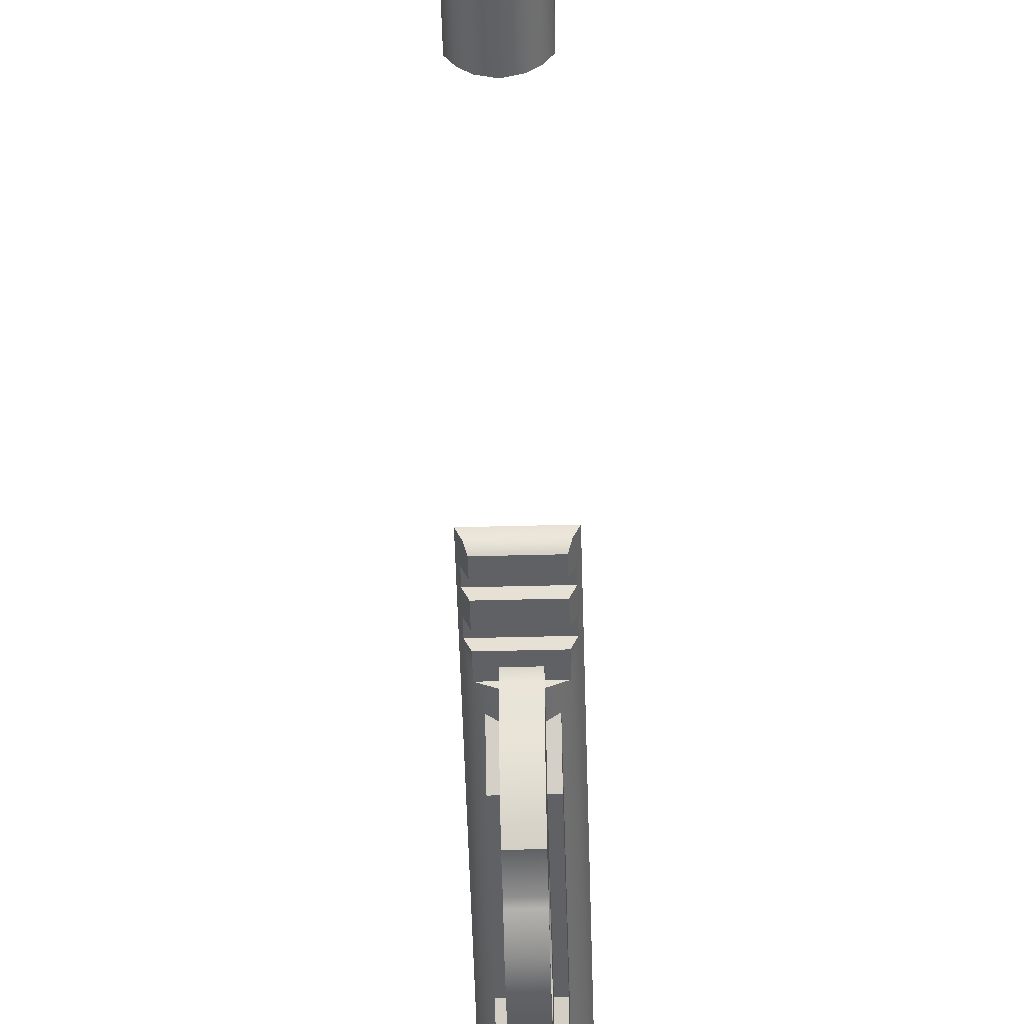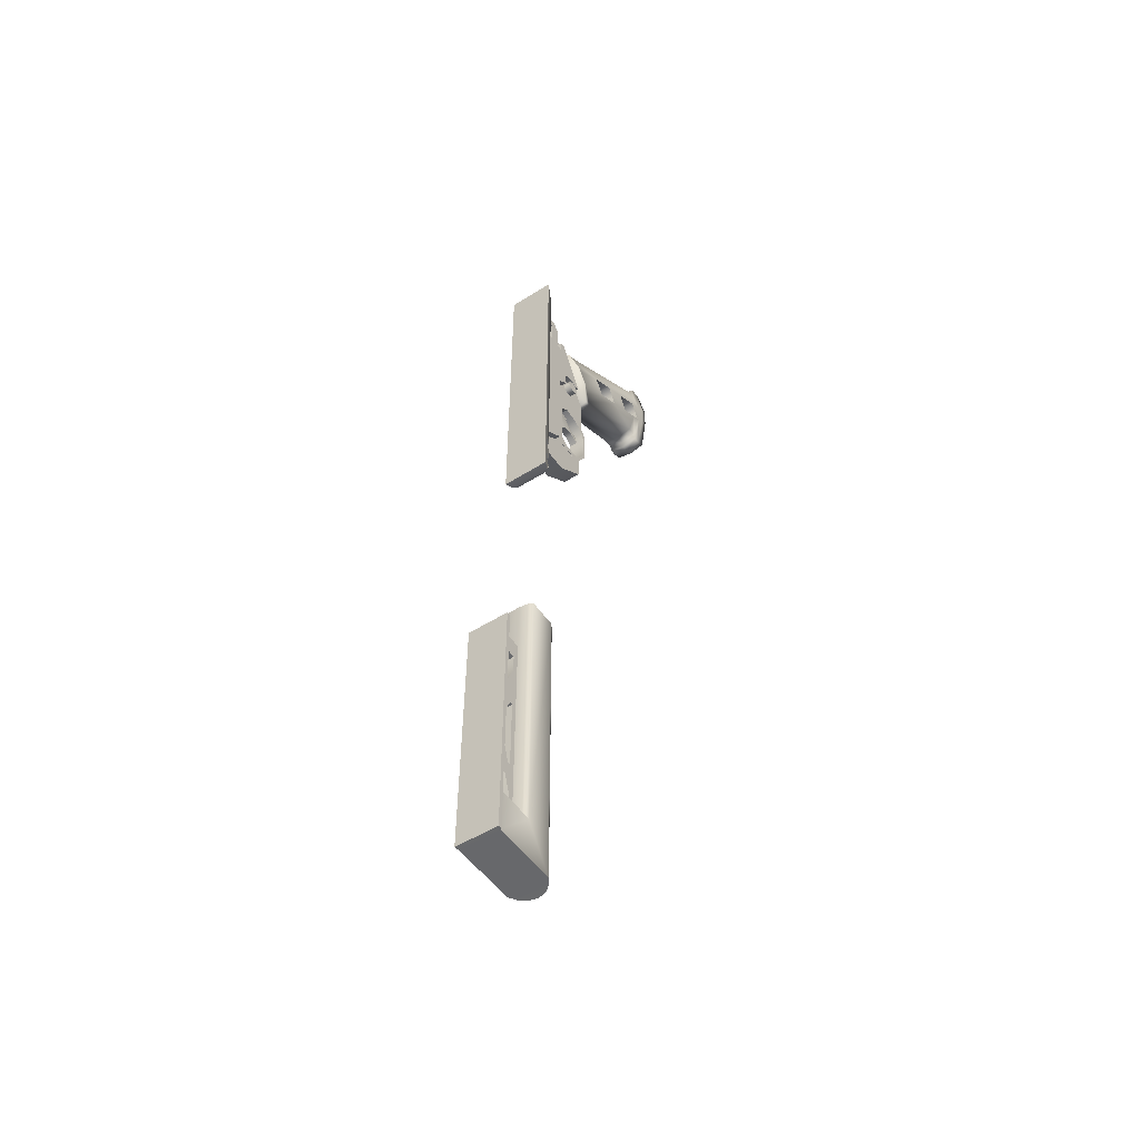
<metadata>
{"format":"obj","ext":"obj","renderer":"f3d","projection":"perspective","resolution":1024,"background":"white","views":[{"elev":-50.3,"azim":-178.4,"up":"+Y"},{"elev":-52.6,"azim":-146.0,"up":"+Z"}]}
</metadata>
<code>
v  -0.4304 7.099 -37.74
v  0.4307 7.099 -37.74
v  0.4307 6.726 -37.74
v  -0.4304 6.726 -37.74
v  -0 -1.855 7.714
v  -0 -7.633 11.09
v  -1.093 -7.633 11.38
v  -0 -8.23 11.09
v  -1.093 -8.23 11.38
v  -0 -8.386 10.7
v  -1.498 -7.72 12.94
v  -1.498 -6.465 12.13
v  -1.498 -8.277 13.29
v  -1.093 -1.381 7.188
v  -0 -1.381 6.903
v  -0 -1.772 6.971
v  -1.093 -1.772 7.256
v  -0.9306 -1.855 7.999
v  -1.498 -4.84 11.09
v  -1.498 -4.122 12.4
v  -1.498 -5.748 13.44
v  -1.093 -7.93 17.1
v  -1.276 -1.082 8.678
v  -1.498 -3.018 9.919
v  -1.498 -2.3 11.23
v  -1.093 -8.535 18.09
v  -0 -8.535 18.35
v  -0 -8.149 18
v  -1.093 -8.149 17.75
v  -0 -7.93 17.36
v  -0.9306 0.734 11.11
v  -1.276 -0.1469 9.846
v  -1.498 -0.7386 8.457
v  -1.498 0.1116 9.68
v  -1.498 -0.5424 8.331
v  -1.498 0.2115 9.616
v  -1.093 0.9542 10.85
v  -0 0.9932 10.95
v  -0 0.9529 11.22
v  1 1.218 7.37
v  1 1.218 6.45
v  1 1.921 5.829
v  1 1.894 11.29
v  1 1.515 11.42
v  1 -0.4308 7.856
v  1 -0.1875 7.667
v  1 1.894 10.37
v  1 0.4342 7.91
v  1 0.934 7.758
v  1 3.705 10.37
v  1 1.921 -1.631
v  1 3.678 -3.091
v  0.1261 -1.289 3.056
v  -0.1261 -1.289 3.056
v  -0.2421 -1.289 2.406
v  0.2421 -1.289 2.406
v  0.2421 -1.289 2.144
v  -0.2421 -1.289 2.144
v  0.2421 0.2233 2.285
v  0.2421 1.31 1.26
v  0.2421 1.353 3.122
v  0.2421 0.0844 3.204
v  0.2421 -0.6528 2.874
v  0.2421 -0.2922 2.531
v  0.2421 1.013 3.903
v  0.2421 -0.7717 2.452
v  0.1261 -0.9248 3.129
v  0.1261 -0.5715 3.382
v  0.1261 -0.3715 3.611
v  0.1261 -0.0463 3.802
v  0.1261 0.6657 4.242
v  0.1261 -0.2115 4.049
v  0.1261 0.0032 4.455
v  -0.1261 0.0032 4.455
v  -0.1261 -0.2115 4.049
v  -0.1261 -0.0463 3.802
v  -0.2421 1.31 1.26
v  -0.2421 0.2233 2.285
v  -0.2421 -0.2922 2.531
v  -0.2421 -0.7717 2.452
v  -0.2421 -0.6528 2.874
v  -0.2421 0.0844 3.204
v  -0.2421 1.353 3.122
v  -0.2421 1.013 3.903
v  -0.1261 -0.9248 3.129
v  -0.1261 -0.5715 3.382
v  -0.1261 -0.3715 3.611
v  -0.1261 0.6657 4.242
v  -1.052 0.3362 7.513
v  -1.052 0.6999 7.362
v  -1.052 -0.0274 7.362
v  -1.052 0.8505 6.999
v  -1.052 0.6999 6.635
v  -1.052 -0.0274 6.635
v  -1.052 -0.1781 6.999
v  -1.052 0.3362 6.484
v  0.5928 -0.1895 -1.202
v  0.5928 -0.1895 -1.079
v  0.5928 -0.8219 -0.6392
v  0.5928 0.324 -1.079
v  0.5928 0.5425 -0.6392
v  0.5928 1.07 -0.1133
v  0.5928 1.216 -1.079
v  0.5928 3.396 -4.289
v  0.5928 0.7087 -1.079
v  0.5928 0.7087 -1.202
v  0.5928 0.324 -1.202
v  0.5928 1.103 -4.289
v  0.5928 -1.047 -2.471
v  0.5928 -1.047 -0.7952
v  0.5928 1.216 -1.202
v  0.5928 3.751 -4.553
v  0.5928 3.751 -3.912
v  0.5928 3.396 3.492
v  0.5928 1.07 3.489
v  0.5928 2.793 11.14
v  0.5928 3.396 14.72
v  0.5928 2.897 14.19
v  0.5928 2.469 11.14
v  0.5928 0.4484 4.111
v  0.5928 -0.5721 4.004
v  0.5928 -1.424 6.962
v  0.5928 -1.427 3.951
v  0.5928 1.752 12.19
v  0.5928 2.469 13.47
v  0.5928 1.752 13.66
v  0.5928 2.31 14.19
v  0.5928 2.793 13.47
v  0.5928 -1.002 -0.4264
v  0.5928 -1.205 -0.5196
v  0.5928 -1.648 0.7021
v  0.5928 -1.85 0.609
v  0.5928 -1.644 3.125
v  0.5928 -1.847 3.332
v  0.5928 -1.092 3.73
v  -0.5928 0.7087 -1.202
v  -0.5928 0.7087 -1.079
v  1.634 4.552 15.89
v  1.634 4.552 -8.604
v  -1.634 4.552 -8.604
v  -1.634 4.552 15.89
v  1.284 3.708 -4.037
v  0.3992 3.317 -4.037
v  -0.3992 3.317 -4.037
v  -1.284 3.708 -4.037
v  -0.3992 3.317 14.64
v  -1.272 3.679 15
v  -1.505 4.24 -5.089
v  -1.505 4.24 -5.829
v  -1.284 3.708 -5.089
v  -1.284 3.708 -8.328
v  -1.284 3.708 -7.546
v  -1.505 4.24 -7.546
v  -1.418 4.032 -8.604
v  -1.505 4.24 -6.833
v  -1.284 3.708 -6.833
v  -1.284 3.708 -5.829
v  1.284 3.708 -5.089
v  1.505 4.24 -5.089
v  1.505 4.24 -5.829
v  1.284 3.708 -5.829
v  1.284 3.708 -6.833
v  1.505 4.24 -6.833
v  1.272 3.679 15
v  0.3992 3.317 14.64
v  1.505 4.24 -7.546
v  1.284 3.708 -7.546
v  1.284 3.708 -8.328
v  1.418 4.032 -8.604
v  1.394 7.511 -27.96
v  -1.394 7.511 -27.96
v  -1.394 7.511 -45.43
v  1.394 7.511 -45.43
v  1.394 7.774 -45.43
v  1.394 7.774 -27.96
v  -1.394 7.774 -27.96
v  -1.394 7.774 -45.43
v  -0.4304 6.726 -33.08
v  0.4307 6.726 -33.08
v  0.4307 7.099 -33.08
v  -0.4304 7.099 -33.08
v  1.498 -2.3 11.23
v  1.498 -3.018 9.919
v  1.498 -4.84 11.09
v  1.498 -4.122 12.4
v  -0 -9.437 18.1
v  -1.093 -9.437 17.84
v  -1.498 -9.437 15.81
v  -0 -9.437 15.81
v  -1.498 -9.437 14.04
v  -0 -9.437 14.04
v  -1.093 -9.437 11.31
v  -0 -9.437 11.03
v  1.093 -9.437 11.31
v  1.498 -9.437 14.04
v  1.498 -9.437 15.81
v  1.093 -9.437 17.84
v  0.4307 5.691 -30.47
v  0.4307 5.691 -29.3
v  0.4307 5.337 -27.98
v  0.4307 5.89 -33.53
v  0.4307 5.691 -33.53
v  0.4307 5.337 -42.62
v  0.4307 5.691 -38.44
v  0.4307 5.691 -41.85
v  0.4307 5.691 -40.76
v  0.4307 5.89 -38.44
v  0.4307 6.726 -35.92
v  0.4307 6.726 -35.39
v  0.4307 6.726 -29.3
v  0.4307 7.524 -27.98
v  0.4307 7.099 -30.47
v  0.4307 7.524 -42.62
v  0.4307 7.099 -40.76
v  0.4307 6.726 -41.85
v  0.5283 3.705 10.37
v  0.5283 1.894 10.37
v  0.5283 1.894 11.29
v  0.5283 1.515 11.42
v  0.5283 -0.4308 7.856
v  0.5283 -0.1875 7.667
v  0.5283 0.4342 7.91
v  0.5283 0.934 7.758
v  0.5283 1.218 7.37
v  0.5283 1.218 6.45
v  0.5283 1.921 5.829
v  0.5283 1.921 -1.631
v  0.5283 3.678 -3.091
v  -1 -0.4308 7.856
v  -1 1.515 11.42
v  -1 1.894 11.29
v  -1 -0.1875 7.667
v  -1 1.894 10.37
v  -1 0.4342 7.91
v  -1 0.934 7.758
v  -1 3.705 10.37
v  -1 1.218 7.37
v  -1 3.678 -3.091
v  -1 1.921 -1.631
v  -1 1.921 5.829
v  -1 1.218 6.45
v  -0.5283 1.894 10.37
v  -0.5283 3.705 10.37
v  -0.5283 1.894 11.29
v  -0.5283 1.515 11.42
v  -0.5283 -0.4308 7.856
v  -0.5283 -0.1875 7.667
v  -0.5283 1.218 6.45
v  -0.5283 1.218 7.37
v  -0.5283 0.934 7.758
v  -0.5283 0.4342 7.91
v  -0.6174 2.342 -24.28
v  0 2.159 -24.28
v  0.6174 2.342 -24.28
v  1.326 3.154 -24.28
v  1.335 5.048 -24.28
v  1.015 5.264 -24.28
v  1.025 2.689 -24.28
v  0.4432 5.337 -24.28
v  -0.4432 5.337 -24.28
v  -1.025 2.689 -24.28
v  -1.015 5.264 -24.28
v  -1.326 3.154 -24.28
v  -1.335 5.048 -24.28
v  1.276 -1.082 8.678
v  0.9306 0.734 11.11
v  1.093 -7.93 17.1
v  1.276 -0.1469 9.846
v  1.093 0.9542 10.85
v  1.093 -8.149 17.75
v  1.498 -8.184 15
v  1.498 -8.474 15.19
v  1.093 -8.535 18.09
v  1.498 -9.06 15.56
v  1.498 -8.972 13.74
v  1.093 -9.194 18.09
v  -0 -9.194 18.35
v  1.498 -8.439 13.4
v  1.093 -8.826 11
v  -0 -8.826 10.72
v  1.093 -8.386 10.99
v  1.093 -8.23 11.38
v  1.093 -7.633 11.38
v  1.498 -7.72 12.94
v  1.498 -8.277 13.29
v  1.498 -7.56 14.6
v  1.498 -5.748 13.44
v  1.498 -6.465 12.13
v  1.498 0.1116 9.68
v  1.498 0.2115 9.616
v  1.498 -0.7386 8.457
v  0.9306 -1.855 7.999
v  1.093 -1.772 7.256
v  1.093 -1.381 7.188
v  1.498 -0.5424 8.331
v  -1.498 -8.474 15.19
v  -1.498 -8.439 13.4
v  -1.498 -8.184 15
v  -1.093 -8.386 10.99
v  -1.093 -8.826 11
v  -1.498 -8.972 13.74
v  -1.498 -9.06 15.56
v  -1.093 -9.194 18.09
v  -1.498 -7.56 14.6
v  -0 -0.5424 8.331
v  -0 0.2115 9.616
v  -0.5283 1.921 5.829
v  -0.5283 1.921 -1.631
v  -0.5283 3.678 -3.091
v  -0.5928 2.469 13.47
v  -0.5928 2.469 11.14
v  -0.5928 1.216 -1.079
v  -0.5928 1.216 -1.202
v  -0.5928 -0.1895 -1.079
v  -0.5928 -0.1895 -1.202
v  -0.5928 1.07 -0.1133
v  -0.5928 0.5425 -0.6392
v  -0.5928 -0.8219 -0.6392
v  -0.5928 1.752 12.19
v  -0.5928 -1.424 6.962
v  -0.5928 1.752 13.66
v  -0.5928 2.793 11.14
v  -0.5928 2.31 14.19
v  -0.5928 2.897 14.19
v  -0.5928 1.07 3.489
v  -0.5928 0.4484 4.111
v  -0.5928 3.396 3.492
v  -0.5928 3.751 -3.912
v  -0.5928 3.751 -4.553
v  -0.5928 3.396 -4.289
v  -0.5928 1.103 -4.289
v  -0.5928 0.324 -1.079
v  -0.5928 0.324 -1.202
v  -0.5928 -1.047 -2.471
v  -0.5928 -1.047 -0.7952
v  -0.5928 -1.002 -0.4264
v  -0.5928 -1.205 -0.5196
v  -0.5928 -1.648 0.7021
v  -0.5928 -1.85 0.609
v  -0.5928 -1.644 3.125
v  -0.5928 -1.847 3.332
v  -0.5928 -1.427 3.951
v  -0.5928 -1.092 3.73
v  -0.5928 -0.5721 4.004
v  -0.5928 2.793 13.47
v  -0.5928 3.396 14.72
v  -0.4304 5.691 -29.3
v  -0.4304 6.726 -29.3
v  -0.4304 7.099 -30.47
v  -0.4304 7.099 -40.76
v  -0.4304 6.726 -41.85
v  -0.4304 6.726 -35.92
v  -0.4304 5.89 -38.44
v  -0.4304 6.726 -35.39
v  -0.4304 5.89 -33.53
v  1.328 7.524 -42.62
v  1.335 5.048 -42.62
v  1.332 7.524 -45.43
v  1.326 3.156 -45.4
v  1.025 2.692 -45.4
v  0 2.162 -45.4
v  -0.6173 2.344 -45.4
v  0.6173 2.344 -45.4
v  -1.025 2.692 -45.4
v  -1.326 3.156 -45.4
v  -1.332 7.524 -45.43
v  -0.4304 7.524 -27.98
v  -0.4304 5.337 -27.98
v  -0.4304 5.691 -40.76
v  -0.4304 5.691 -41.85
v  -1.335 5.048 -42.62
v  -1.328 7.524 -42.62
v  -0.4304 5.691 -38.44
v  -0.4304 5.691 -33.53
v  -0.4304 5.337 -42.62
v  -0.4304 5.691 -30.47
v  -0.4304 7.524 -42.62
v  -0.2495 0.3362 6.484
v  -0.2495 -0.0274 6.635
v  -0.2495 0.6999 6.635
v  -0.2495 0.8505 6.999
v  -0.2495 0.6999 7.362
v  -0.2495 0.3362 7.513
v  -0.2495 -0.0274 7.362
v  -0.2495 -0.1781 6.999
v  1.015 5.264 -42.62
v  0.3882 5.337 -42.62
v  -0.3882 5.337 -42.62
v  -1.015 5.264 -42.62
v  -0.3824 7.524 -42.62
v  0.3824 7.524 -42.62
o grip1
g grip1
f 1 2 3
f 3 4 1
f 5 6 7
f 7 6 8
f 9 8 10
f 8 9 7
f 11 7 9
f 7 11 12
f 9 13 11
f 14 15 16
f 16 17 14
f 17 16 5
f 5 18 17
f 7 18 5
f 19 18 7
f 12 19 7
f 20 19 12
f 12 21 20
f 20 21 22
f 23 24 25
f 24 23 18
f 19 24 18
f 26 27 28
f 28 29 26
f 29 28 30
f 30 22 29
f 31 22 30
f 20 22 31
f 25 20 31
f 31 32 25
f 25 32 23
f 33 23 32
f 32 34 33
f 18 23 33
f 33 17 18
f 14 17 33
f 33 35 14
f 35 33 34
f 34 36 35
f 34 37 36
f 37 34 32
f 32 31 37
f 38 37 31
f 31 39 38
f 30 39 31
f 40 41 42
f 43 44 45
f 45 46 43
f 47 43 46
f 46 48 47
f 47 48 49
f 49 50 47
f 40 50 49
f 42 50 40
f 50 42 51
f 51 52 50
f 53 54 55
f 55 56 53
f 57 56 55
f 55 58 57
f 59 60 61
f 62 63 64
f 64 59 62
f 61 62 59
f 65 62 61
f 64 63 66
f 66 63 56
f 53 56 63
f 63 67 53
f 63 68 67
f 68 63 62
f 62 69 68
f 62 70 69
f 70 62 65
f 65 71 70
f 72 70 71
f 71 73 72
f 56 57 66
f 74 75 72
f 72 73 74
f 76 70 72
f 72 75 76
f 77 60 59
f 59 78 77
f 79 78 59
f 59 64 79
f 79 64 66
f 66 80 79
f 80 66 57
f 57 58 80
f 79 80 81
f 79 81 82
f 82 78 79
f 78 82 83
f 83 77 78
f 84 83 82
f 80 58 55
f 55 81 80
f 81 55 54
f 54 85 81
f 81 85 86
f 82 81 86
f 86 87 82
f 82 87 76
f 84 82 76
f 76 88 84
f 88 76 75
f 75 74 88
f 89 90 91
f 90 92 93
f 90 93 91
f 93 94 91
f 94 95 91
f 93 96 94
f 97 98 99
f 98 100 101
f 101 99 98
f 102 103 104
f 103 102 101
f 101 105 103
f 105 101 100
f 106 105 100
f 100 107 106
f 107 108 106
f 109 108 107
f 107 97 109
f 110 109 97
f 104 103 111
f 104 111 106
f 106 108 104
f 104 112 113
f 113 114 104
f 104 114 102
f 114 115 102
f 116 117 118
f 116 114 117
f 114 116 119
f 115 114 119
f 115 119 120
f 121 122 123
f 122 121 120
f 124 122 120
f 119 124 120
f 124 119 125
f 125 126 124
f 125 127 126
f 118 127 125
f 125 128 118
f 116 118 128
f 110 97 99
f 110 99 129
f 129 130 110
f 130 129 131
f 132 130 131
f 133 132 131
f 133 134 132
f 123 134 133
f 133 135 123
f 123 135 121
f 136 137 105
f 105 106 136
f 138 139 140
f 140 141 138
f 142 143 144
f 144 145 142
f 145 144 146
f 146 147 145
f 145 147 141
f 141 148 145
f 148 141 140
f 140 149 148
f 148 150 145
f 151 152 153
f 153 154 151
f 153 140 154
f 153 155 140
f 155 149 140
f 149 155 156
f 156 157 149
f 142 158 159
f 160 161 162
f 162 163 160
f 160 163 139
f 159 160 139
f 139 138 159
f 142 159 138
f 138 164 142
f 142 164 165
f 165 143 142
f 166 167 168
f 168 169 166
f 166 169 139
f 163 166 139
f 168 151 154
f 154 169 168
f 169 154 140
f 140 139 169
f 167 152 151
f 151 168 167
f 166 153 152
f 152 167 166
f 163 155 153
f 153 166 163
f 142 145 150
f 150 158 142
f 148 159 158
f 158 150 148
f 149 160 159
f 159 148 149
f 157 161 160
f 160 149 157
f 156 162 161
f 161 157 156
f 155 163 162
f 162 156 155
f 170 171 172
f 172 173 170
f 174 175 170
f 170 173 174
f 176 177 172
f 172 171 176
f 175 176 171
f 171 170 175
f 177 174 173
f 173 172 177
f 177 176 175
f 175 174 177
f 178 179 180
f 180 181 178
f 182 25 24
f 24 183 182
f 183 24 19
f 19 184 183
f 184 19 20
f 20 185 184
f 185 20 25
f 25 182 185
f 186 187 188
f 188 189 186
f 189 188 190
f 190 191 189
f 191 190 192
f 192 193 191
f 191 193 194
f 194 195 191
f 189 191 195
f 195 196 189
f 186 189 196
f 196 197 186
f 198 199 200
f 201 179 198
f 198 202 201
f 200 202 198
f 202 200 203
f 204 202 203
f 203 205 206
f 204 203 206
f 207 204 206
f 207 206 3
f 3 208 207
f 208 3 2
f 209 208 2
f 2 180 209
f 201 209 180
f 180 179 201
f 200 199 210
f 210 211 200
f 212 211 210
f 212 180 211
f 213 211 180
f 180 2 213
f 2 214 213
f 213 214 215
f 203 213 215
f 215 205 203
f 50 216 217
f 217 47 50
f 47 217 218
f 218 43 47
f 43 218 219
f 219 44 43
f 44 219 220
f 220 45 44
f 45 220 221
f 221 46 45
f 46 221 222
f 222 48 46
f 48 222 223
f 223 49 48
f 49 223 224
f 224 40 49
f 40 224 225
f 225 41 40
f 41 225 226
f 226 42 41
f 42 226 227
f 227 51 42
f 51 227 228
f 228 52 51
f 229 230 231
f 231 232 229
f 232 231 233
f 233 234 232
f 235 234 233
f 233 236 235
f 237 235 236
f 236 238 239
f 239 240 236
f 237 236 240
f 240 241 237
f 236 233 242
f 242 243 236
f 233 231 244
f 244 242 233
f 231 230 245
f 245 244 231
f 230 229 246
f 246 245 230
f 229 232 247
f 247 246 229
f 237 241 248
f 248 249 237
f 235 237 249
f 249 250 235
f 234 235 250
f 250 251 234
f 232 234 251
f 251 247 232
f 252 253 254
f 255 256 257
f 257 258 255
f 258 257 259
f 259 254 258
f 254 259 260
f 260 252 254
f 261 252 260
f 260 262 261
f 263 261 262
f 262 264 263
f 182 183 265
f 182 266 185
f 185 266 267
f 265 268 182
f 266 182 268
f 269 266 268
f 266 269 38
f 38 39 266
f 266 39 30
f 30 267 266
f 270 267 30
f 267 270 271
f 272 271 270
f 30 28 270
f 273 270 28
f 270 273 272
f 274 272 273
f 272 274 275
f 195 275 274
f 275 195 194
f 28 27 273
f 276 273 27
f 273 276 274
f 274 276 197
f 197 196 274
f 274 196 195
f 27 277 276
f 197 276 277
f 277 186 197
f 271 272 278
f 275 278 272
f 278 275 279
f 194 279 275
f 279 194 193
f 193 280 279
f 281 279 280
f 280 10 281
f 282 281 10
f 10 8 282
f 279 281 278
f 278 281 282
f 282 283 284
f 284 285 282
f 282 285 278
f 278 285 271
f 286 271 285
f 271 286 267
f 287 267 286
f 185 267 287
f 185 287 288
f 288 184 185
f 289 290 269
f 268 289 269
f 291 289 268
f 268 265 291
f 291 265 292
f 183 292 265
f 184 292 183
f 184 283 292
f 288 283 184
f 283 288 284
f 283 282 8
f 8 6 283
f 283 6 5
f 5 292 283
f 293 292 5
f 292 293 291
f 291 293 294
f 294 295 291
f 289 291 295
f 295 290 289
f 5 16 293
f 294 293 16
f 16 15 294
f 296 26 29
f 297 296 298
f 29 298 296
f 298 29 22
f 297 299 300
f 300 301 297
f 296 297 301
f 301 302 296
f 26 296 302
f 302 303 26
f 193 192 300
f 301 300 192
f 192 190 301
f 302 301 190
f 190 188 302
f 302 188 187
f 187 303 302
f 277 303 187
f 303 277 27
f 27 26 303
f 187 186 277
f 21 304 22
f 22 304 298
f 304 13 298
f 298 13 297
f 297 13 9
f 9 299 297
f 10 299 9
f 299 10 280
f 280 300 299
f 300 280 193
f 14 35 305
f 305 35 36
f 36 306 305
f 306 36 37
f 37 38 306
f 306 38 269
f 269 290 306
f 305 306 290
f 290 295 305
f 305 295 294
f 294 15 305
f 305 15 14
f 241 240 307
f 307 248 241
f 240 239 308
f 308 307 240
f 239 238 309
f 309 308 239
f 310 125 119
f 119 311 310
f 312 313 111
f 111 103 312
f 314 98 97
f 97 315 314
f 105 137 312
f 312 103 105
f 102 316 317
f 317 101 102
f 99 101 317
f 317 318 99
f 319 320 122
f 122 124 319
f 319 124 126
f 126 321 319
f 311 119 116
f 116 322 311
f 321 126 127
f 127 323 321
f 323 127 118
f 118 324 323
f 316 102 115
f 115 325 316
f 326 325 115
f 115 120 326
f 327 328 329
f 329 330 327
f 316 327 330
f 327 316 325
f 136 313 330
f 330 331 136
f 330 313 312
f 330 312 316
f 317 316 312
f 312 137 317
f 137 332 317
f 332 137 136
f 136 333 332
f 333 136 331
f 333 331 334
f 334 315 333
f 317 332 314
f 314 318 317
f 318 314 315
f 335 315 334
f 335 318 315
f 336 318 335
f 335 337 336
f 338 336 337
f 338 337 339
f 340 338 339
f 340 339 341
f 340 341 342
f 342 343 340
f 344 343 342
f 344 342 320
f 326 344 320
f 326 320 319
f 311 326 319
f 310 311 319
f 319 321 310
f 310 321 323
f 310 323 324
f 324 345 310
f 322 345 324
f 322 324 346
f 322 346 327
f 311 322 327
f 325 311 327
f 325 326 311
f 136 106 111
f 111 313 136
f 322 116 128
f 128 345 322
f 128 125 310
f 310 345 128
f 346 324 118
f 118 117 346
f 315 97 107
f 107 333 315
f 100 98 314
f 314 332 100
f 107 100 332
f 332 333 107
f 199 347 348
f 348 210 199
f 210 348 349
f 349 212 210
f 180 212 349
f 349 181 180
f 350 351 215
f 215 214 350
f 1 350 214
f 214 2 1
f 352 353 207
f 207 208 352
f 354 352 208
f 208 209 354
f 355 354 209
f 209 201 355
f 356 357 358
f 358 357 359
f 258 360 359
f 359 255 258
f 255 359 357
f 357 256 255
f 361 362 363
f 360 363 362
f 362 364 360
f 359 360 364
f 364 365 359
f 359 365 366
f 366 358 359
f 200 211 367
f 367 368 200
f 4 3 206
f 206 369 4
f 370 369 206
f 206 205 370
f 365 371 366
f 372 366 371
f 263 264 371
f 371 365 263
f 261 263 365
f 365 364 261
f 252 261 364
f 364 362 252
f 253 252 362
f 362 361 253
f 253 361 363
f 363 254 253
f 254 363 360
f 360 258 254
f 373 374 202
f 202 204 373
f 353 373 204
f 204 207 353
f 374 355 201
f 201 202 374
f 374 373 375
f 375 368 374
f 375 370 351
f 369 370 375
f 373 369 375
f 373 353 369
f 4 369 353
f 353 352 4
f 1 4 352
f 1 352 354
f 376 374 368
f 355 374 376
f 178 355 376
f 354 355 178
f 354 178 181
f 354 181 1
f 377 1 181
f 377 350 1
f 377 351 350
f 351 377 375
f 347 376 368
f 348 347 368
f 368 367 348
f 349 348 367
f 349 367 181
f 181 367 377
f 378 379 94
f 94 96 378
f 380 378 96
f 96 93 380
f 381 380 93
f 93 92 381
f 382 381 92
f 92 90 382
f 383 382 90
f 90 89 383
f 384 383 89
f 89 91 384
f 385 384 91
f 91 95 385
f 379 385 95
f 95 94 379
f 326 120 121
f 121 344 326
f 344 121 135
f 135 343 344
f 343 135 133
f 133 340 343
f 338 340 133
f 133 131 338
f 336 338 131
f 131 129 336
f 336 129 99
f 99 318 336
f 21 287 286
f 286 304 21
f 304 286 285
f 285 13 304
f 13 285 284
f 284 11 13
f 11 284 288
f 288 12 11
f 12 288 287
f 287 21 12
f 54 53 67
f 67 85 54
f 85 67 68
f 68 86 85
f 86 68 69
f 69 87 86
f 87 69 70
f 70 76 87
f 146 165 164
f 164 147 146
f 147 164 138
f 138 141 147
f 108 109 334
f 334 331 108
f 104 108 331
f 331 330 104
f 104 330 329
f 329 112 104
f 334 109 110
f 110 335 334
f 335 110 130
f 130 337 335
f 339 337 130
f 130 132 339
f 341 339 132
f 132 134 341
f 341 134 123
f 123 342 341
f 342 123 122
f 122 320 342
f 256 357 386
f 386 257 256
f 259 257 386
f 386 387 259
f 260 259 387
f 387 388 260
f 260 388 389
f 389 262 260
f 264 262 389
f 389 371 264
f 370 205 215
f 215 351 370
f 347 199 198
f 198 376 347
f 178 376 198
f 198 179 178
f 389 388 390
f 390 372 389
f 371 389 372
f 391 387 386
f 386 356 391
f 356 386 357

</code>
